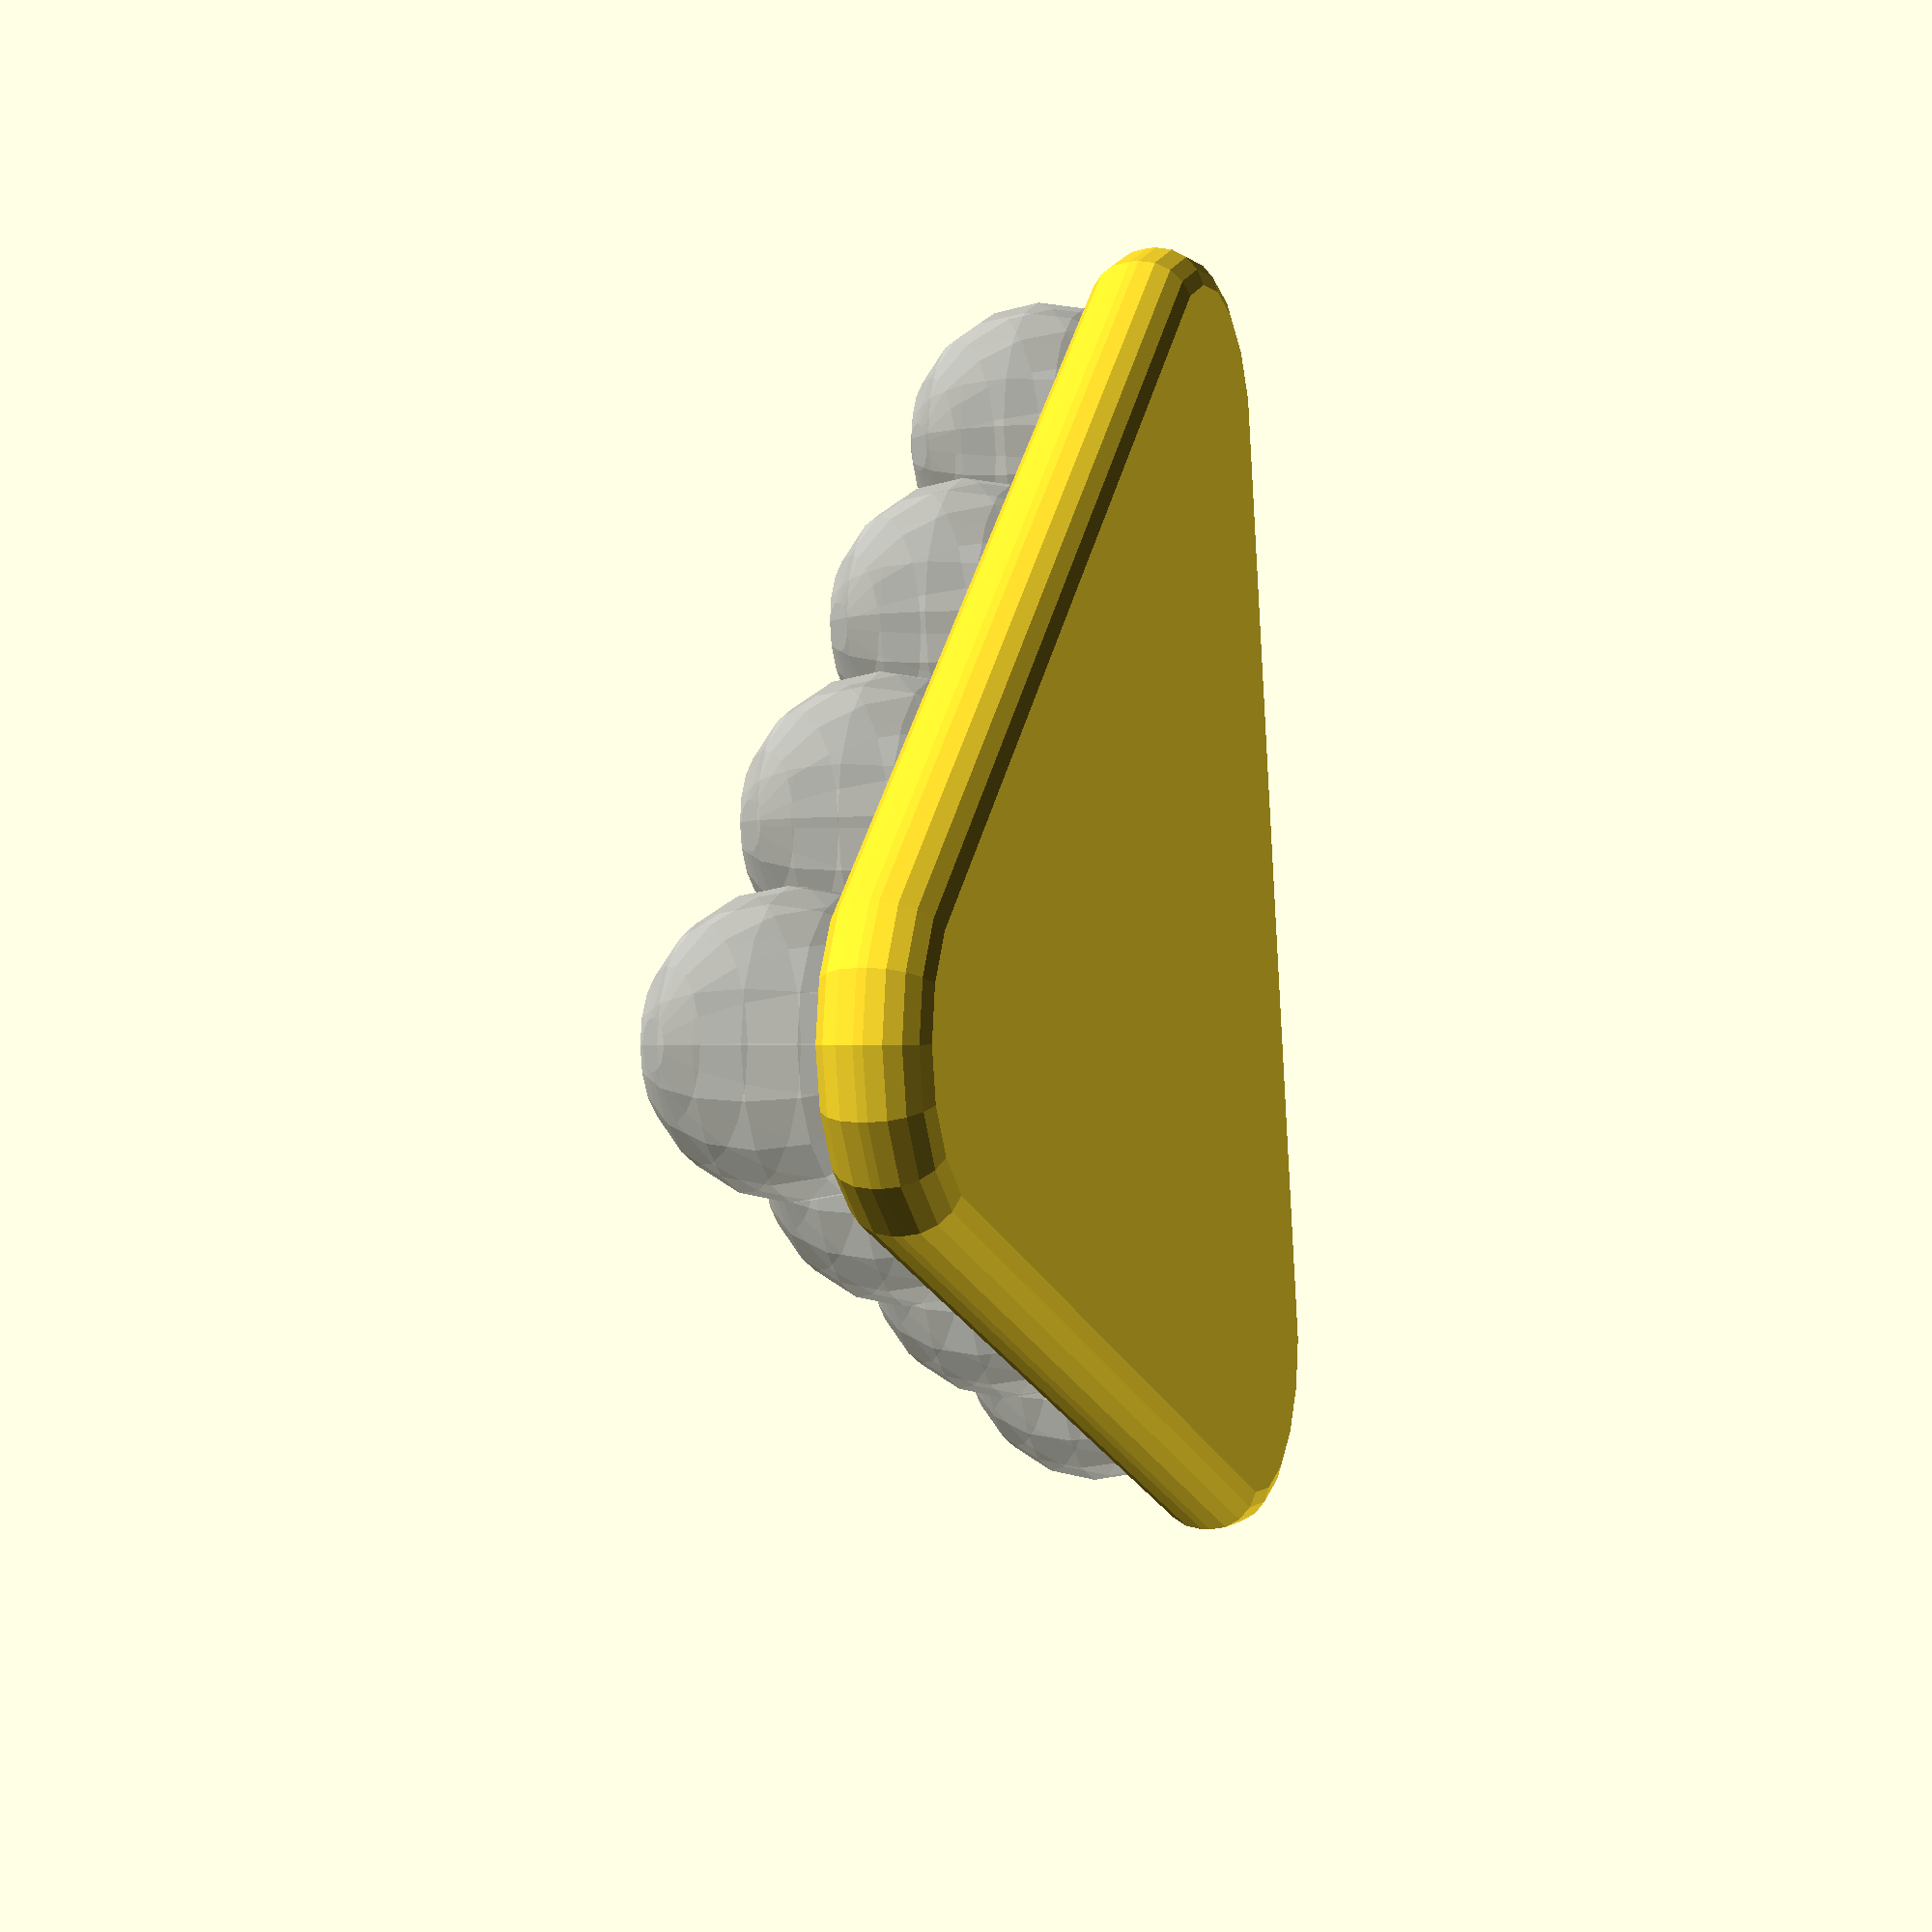
<openscad>
n_balls = 10;
d_ball = 16;
separation = 2;
tray_thickness = 6;
tray_lip = 3;

$fn = $preview ? 18 : 72;

function triangle(n) = n*(n-1)/2;
function inv_triangle(n) = (1+sqrt(1+8*n))/2;

function center(i) =
  let (row = ceil(inv_triangle(i+1))-2)
  let (i_in_row = i - triangle(row+1))
  0.5*(d_ball+separation)*[-row + 2*i_in_row, row*sqrt(3), 0];
  
  
module balls(n) {
  for (i = [0:(n-1)]) {
    translate(center(i)) sphere(d=d_ball);
  };
};


module tray(n) {
  centers = [
    center(0),
    center(n+1-inv_triangle(n)),
    center(n-1),
  ];
  
  hull() {
    for (c = centers) {
      translate(c) minkowski() {
        cylinder(h=0.5, r=1+tray_lip+d_ball-2*tray_thickness, center=true);
        sphere(d=tray_thickness-0.5);
      }
    }
  };
};

assert(
  inv_triangle(n_balls) == floor(inv_triangle(n_balls)),
  "number of balls must be a triangular number"
)

difference() {
  tray(n_balls);
  translate([0,0,7*d_ball/16]) balls(n_balls);
};
if ($preview) {
  %translate([0,0,7*d_ball/16]) balls(n_balls);
}
</openscad>
<views>
elev=1.7 azim=281.2 roll=108.7 proj=p view=solid
</views>
